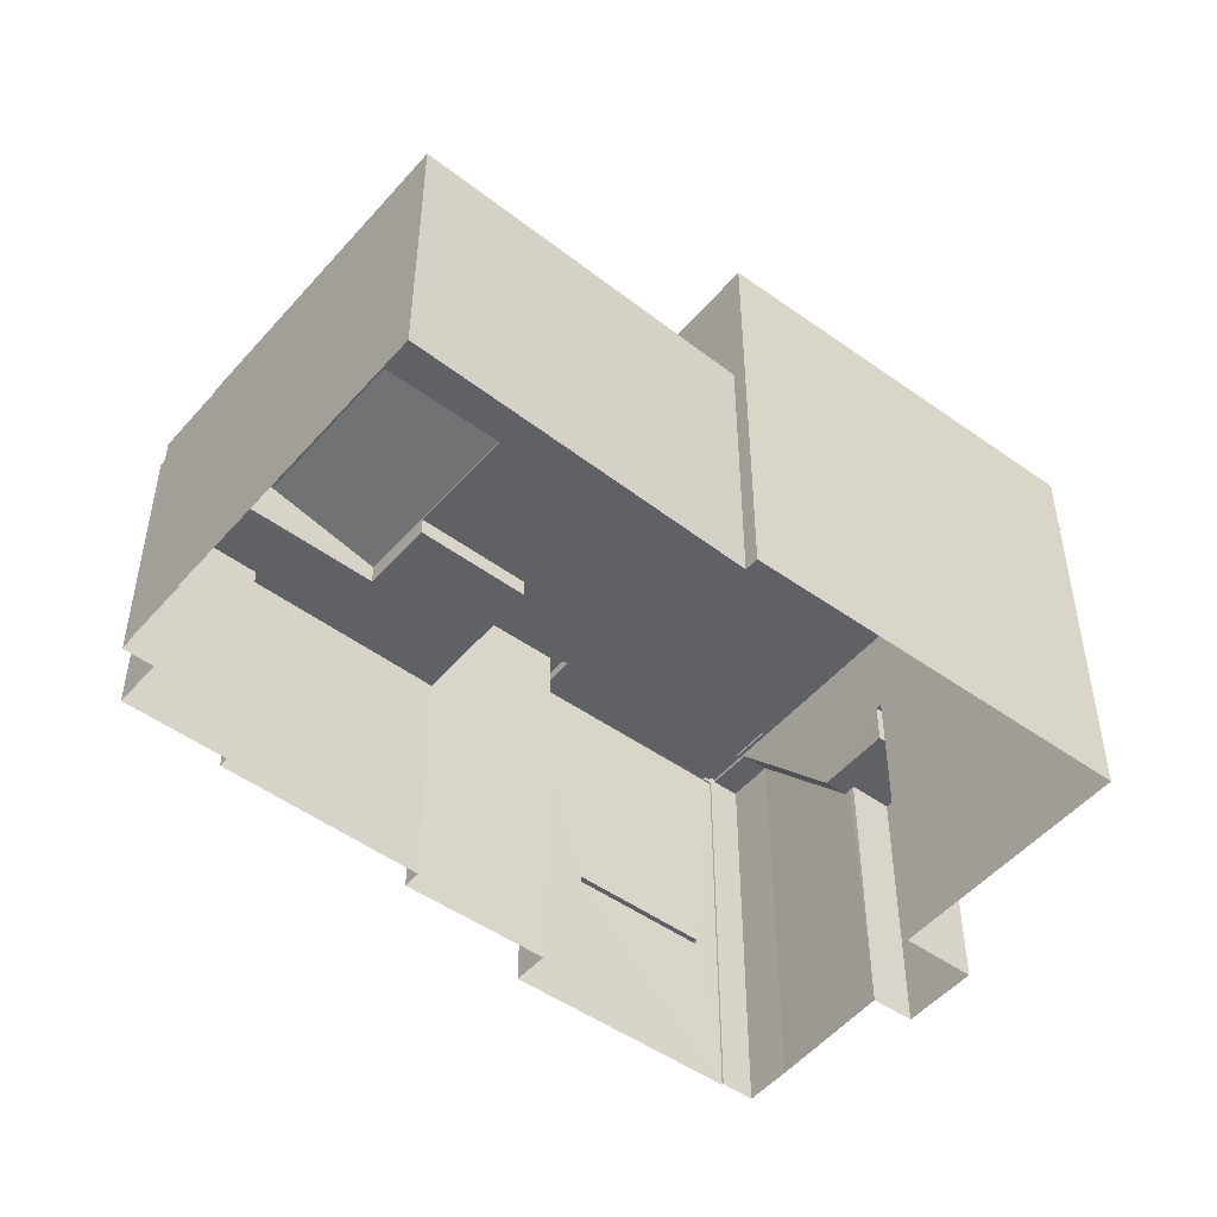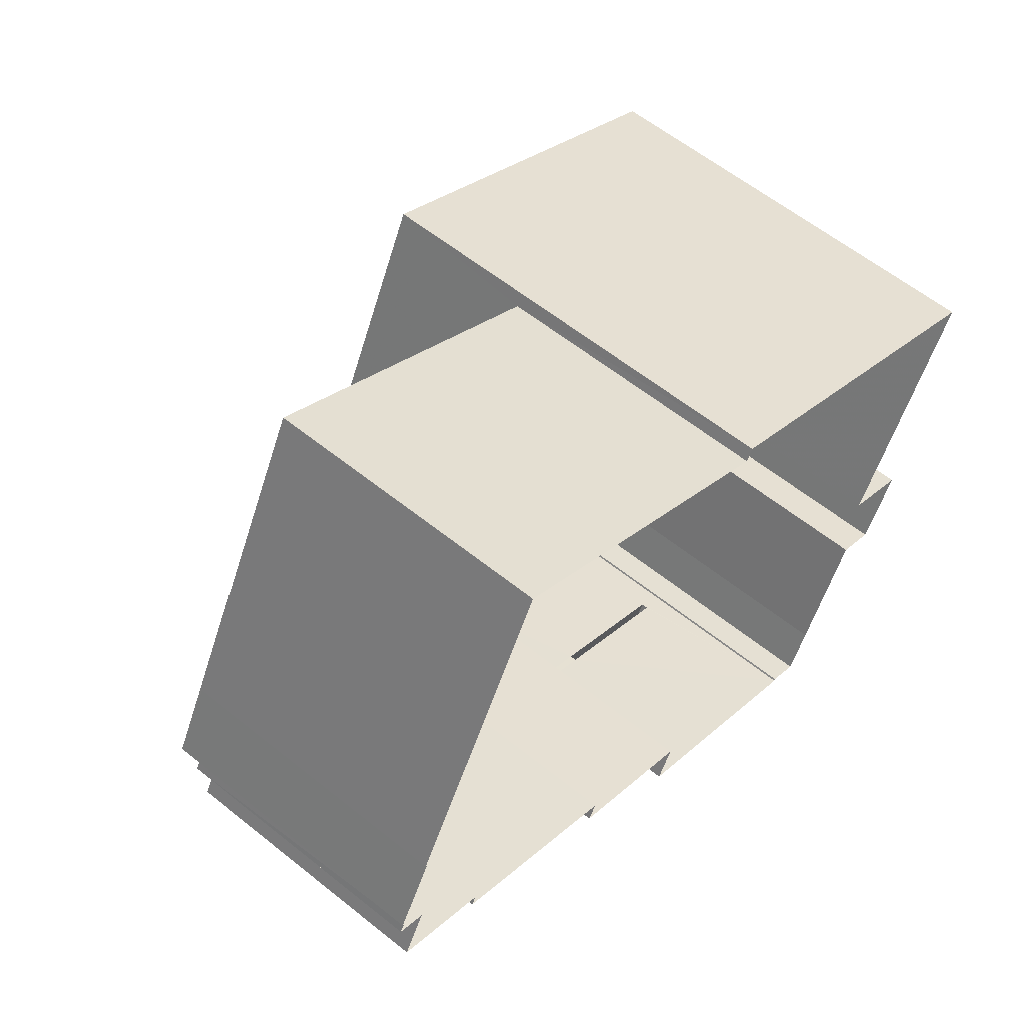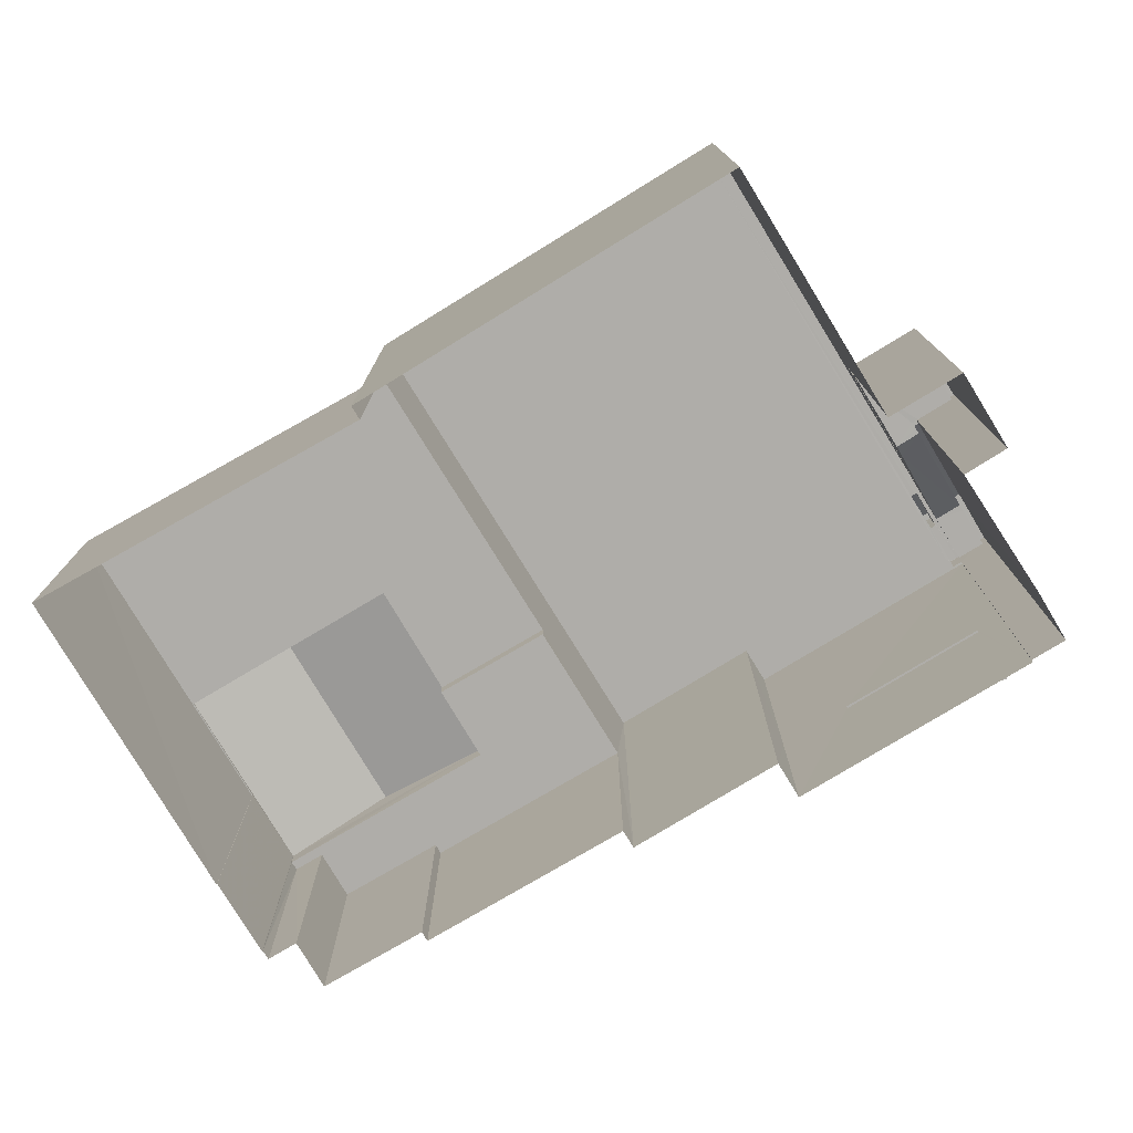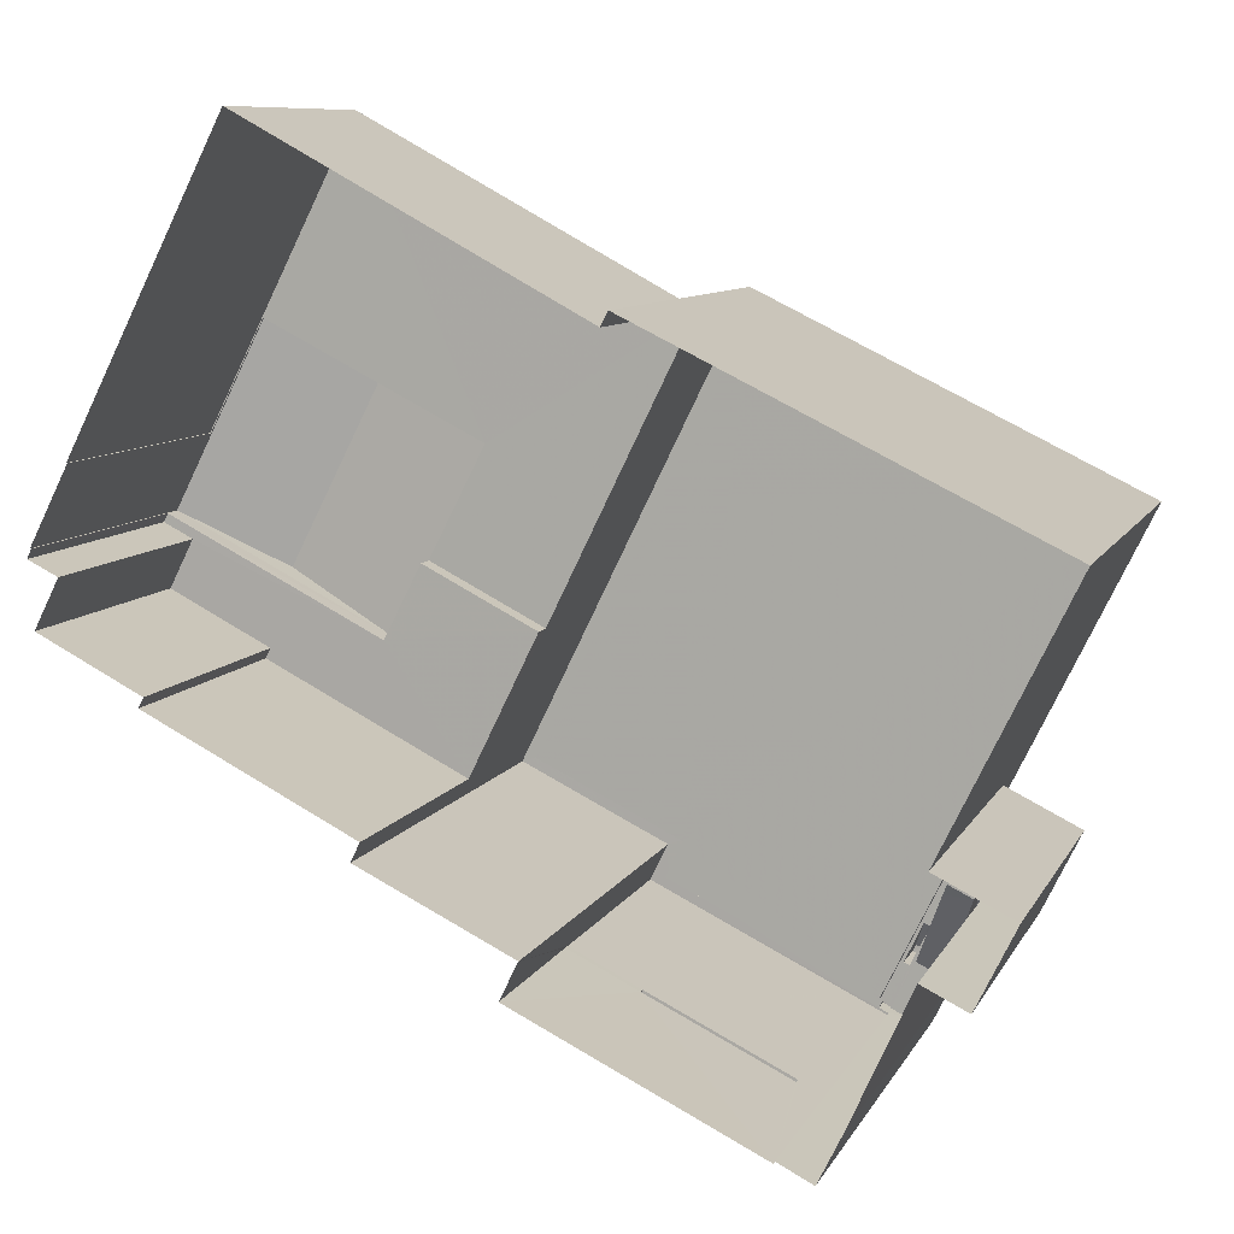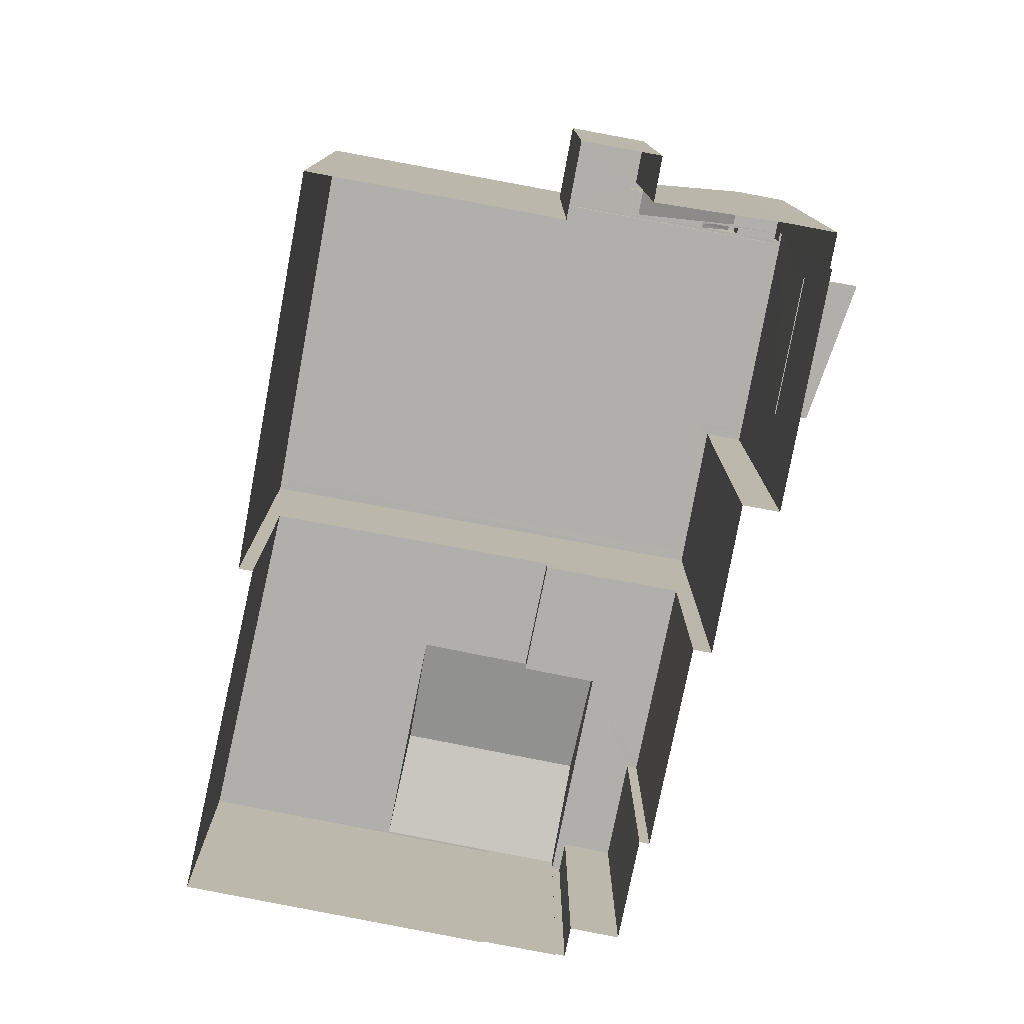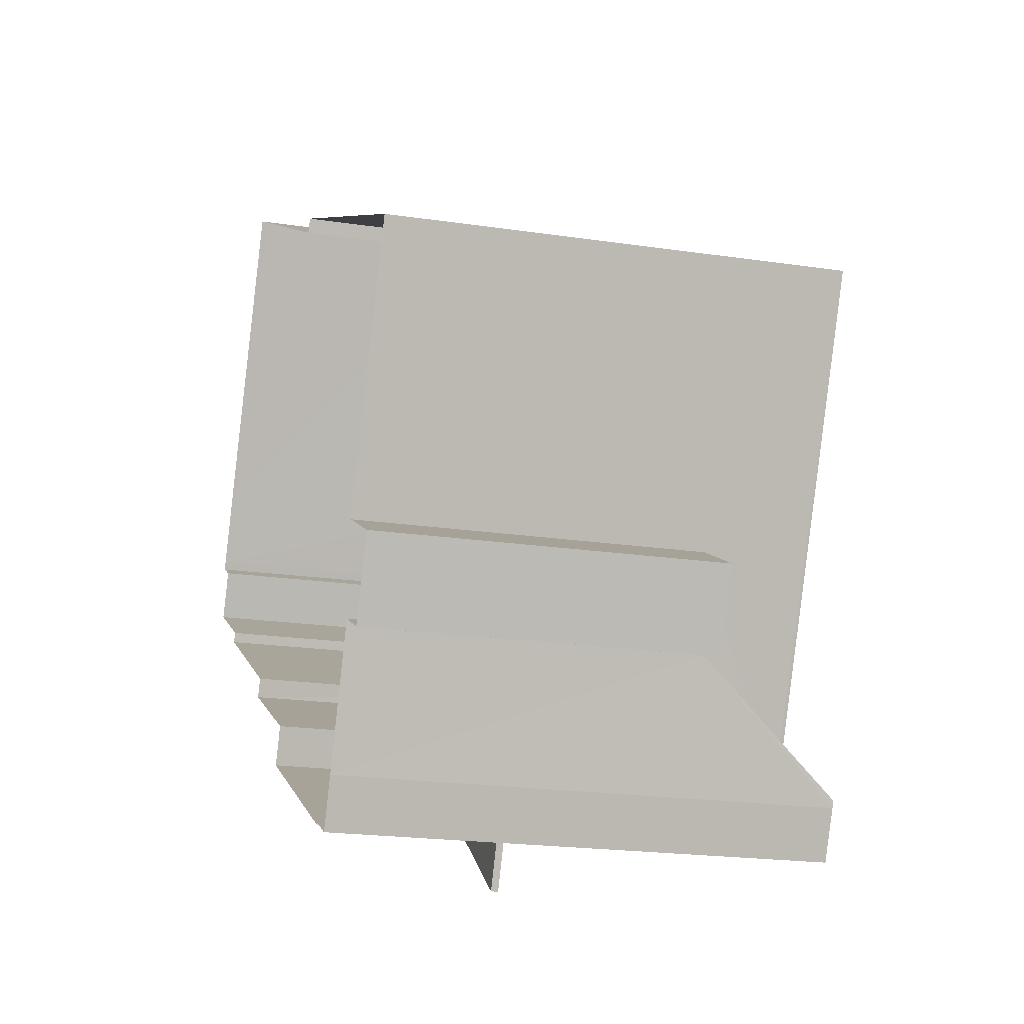
<metadata>
{"format":"obj","ext":"obj","renderer":"f3d","projection":"perspective","resolution":1024,"background":"white","views":[{"elev":-49.2,"azim":167.6,"up":"+Z"},{"elev":58.8,"azim":129.8,"up":"+Y"},{"elev":-77.4,"azim":-122.4,"up":"+Z"},{"elev":8.9,"azim":-162.7,"up":"+Y"},{"elev":-78.1,"azim":-74.4,"up":"+Z"},{"elev":-20.6,"azim":-105.2,"up":"+Y"}]}
</metadata>
<code>
v -8.878e+04 -9.964e+04 4.787
v -8.879e+04 -9.965e+04 4.787
v -8.879e+04 -9.965e+04 4.787
v -8.878e+04 -9.964e+04 4.787
v -8.878e+04 -9.964e+04 4.786
v -8.878e+04 -9.964e+04 4.786
v -8.878e+04 -9.964e+04 4.786
v -8.878e+04 -9.964e+04 4.786
v -8.878e+04 -9.964e+04 4.786
v -8.878e+04 -9.964e+04 4.786
v -8.879e+04 -9.964e+04 4.787
v -8.878e+04 -9.964e+04 4.787
v -8.878e+04 -9.963e+04 4.786
v -8.878e+04 -9.964e+04 4.786
v -8.879e+04 -9.965e+04 4.787
v -8.879e+04 -9.965e+04 4.787
v -8.878e+04 -9.963e+04 4.786
v -8.878e+04 -9.963e+04 4.786
v -8.879e+04 -9.964e+04 4.787
v -8.879e+04 -9.964e+04 4.787
v -8.879e+04 -9.964e+04 4.787
v -8.88e+04 -9.964e+04 4.786
v -8.879e+04 -9.963e+04 4.786
v -8.879e+04 -9.963e+04 4.786
v -8.879e+04 -9.964e+04 4.787
v -8.879e+04 -9.965e+04 8.661
v -8.879e+04 -9.964e+04 8.661
v -8.879e+04 -9.965e+04 8.661
v -8.879e+04 -9.964e+04 8.661
v -8.879e+04 -9.964e+04 11.15
v -8.879e+04 -9.964e+04 11.15
v -8.879e+04 -9.964e+04 11.15
v -8.879e+04 -9.964e+04 11.15
v -8.879e+04 -9.964e+04 11.15
v -8.879e+04 -9.964e+04 11.15
v -8.879e+04 -9.964e+04 11.15
v -8.879e+04 -9.964e+04 11.15
v -8.879e+04 -9.965e+04 14.3
v -8.879e+04 -9.965e+04 14.3
v -8.879e+04 -9.965e+04 14.3
v -8.879e+04 -9.964e+04 14.3
v -8.879e+04 -9.965e+04 14.3
v -8.879e+04 -9.964e+04 14.38
v -8.879e+04 -9.964e+04 15.3
v -8.879e+04 -9.964e+04 15.3
v -8.879e+04 -9.964e+04 14.38
v -8.879e+04 -9.964e+04 12.15
v -8.879e+04 -9.964e+04 12.15
v -8.879e+04 -9.964e+04 12.15
v -8.879e+04 -9.964e+04 12.15
v -8.879e+04 -9.964e+04 12.15
v -8.879e+04 -9.964e+04 12.15
v -8.879e+04 -9.964e+04 12.15
v -8.879e+04 -9.964e+04 12.15
v -8.879e+04 -9.964e+04 12.15
v -8.879e+04 -9.964e+04 12.15
v -8.879e+04 -9.964e+04 12.15
v -8.879e+04 -9.964e+04 12.15
v -8.879e+04 -9.964e+04 11.53
v -8.878e+04 -9.963e+04 11.04
v -8.878e+04 -9.963e+04 11.62
v -8.878e+04 -9.964e+04 11.62
v -8.878e+04 -9.964e+04 14.13
v -8.879e+04 -9.963e+04 14.13
v -8.879e+04 -9.964e+04 14.13
v -8.879e+04 -9.964e+04 14.13
v -8.879e+04 -9.965e+04 14.13
v -8.879e+04 -9.964e+04 14.13
v -8.878e+04 -9.964e+04 10.56
v -8.878e+04 -9.964e+04 10.56
v -8.878e+04 -9.964e+04 10.56
v -8.878e+04 -9.964e+04 10.56
v -8.878e+04 -9.964e+04 10.56
v -8.878e+04 -9.964e+04 10.56
v -8.878e+04 -9.964e+04 10.56
v -8.878e+04 -9.964e+04 10.56
v -8.878e+04 -9.964e+04 10.56
v -8.878e+04 -9.964e+04 10.56
v -8.879e+04 -9.965e+04 14.38
v -8.878e+04 -9.964e+04 14.38
v -8.879e+04 -9.965e+04 14.38
v -8.879e+04 -9.965e+04 14.38
v -8.879e+04 -9.964e+04 14.38
v -8.879e+04 -9.963e+04 14.38
v -8.88e+04 -9.964e+04 14.38
v -8.879e+04 -9.964e+04 14.38
v -8.879e+04 -9.964e+04 14.38
v -8.878e+04 -9.964e+04 14.38
v -8.878e+04 -9.964e+04 14.38
v -8.879e+04 -9.963e+04 14.38
v -8.879e+04 -9.965e+04 14.38
v -8.879e+04 -9.965e+04 14.38
v -8.879e+04 -9.964e+04 14.38
v -8.879e+04 -9.964e+04 14.38
v -8.879e+04 -9.965e+04 14.38
v -8.879e+04 -9.965e+04 14.38
v -8.879e+04 -9.964e+04 14.38
v -8.879e+04 -9.965e+04 15.3
v -8.879e+04 -9.965e+04 15.3
v -8.878e+04 -9.963e+04 10.99
v -8.878e+04 -9.963e+04 10.99
v -8.878e+04 -9.963e+04 10.99
v -8.878e+04 -9.963e+04 10.99
v -8.878e+04 -9.964e+04 11
v -8.878e+04 -9.964e+04 11
v -8.879e+04 -9.963e+04 10.99
v -8.878e+04 -9.963e+04 10.99
v -8.879e+04 -9.964e+04 14.38
v -8.879e+04 -9.964e+04 15.3
v -8.879e+04 -9.964e+04 15.3
v -8.878e+04 -9.963e+04 11.04
v -8.878e+04 -9.964e+04 11.04
v -8.878e+04 -9.964e+04 11.04
v -8.879e+04 -9.965e+04 15.3
v -8.879e+04 -9.965e+04 15.3
v -8.879e+04 -9.965e+04 15.3
v -8.879e+04 -9.965e+04 15.3
v -8.879e+04 -9.965e+04 15.3
v -8.879e+04 -9.965e+04 15.3
v -8.879e+04 -9.965e+04 8.811
v -8.879e+04 -9.965e+04 8.811
v -8.879e+04 -9.964e+04 8.811
v -8.879e+04 -9.964e+04 8.811
v -8.879e+04 -9.965e+04 14.38
v -8.879e+04 -9.964e+04 14.38
v -8.878e+04 -9.964e+04 8.661
v -8.878e+04 -9.964e+04 8.811
f 1 2 3
f 4 5 6
f 7 8 5
f 9 10 7
f 11 4 12
f 11 1 3
f 9 13 14
f 15 3 16
f 17 18 13
f 19 20 21
f 20 3 15
f 22 23 24
f 25 20 19
f 22 24 25
f 24 17 13
f 4 24 5
f 5 13 7
f 7 13 9
f 11 24 4
f 20 11 3
f 20 25 11
f 25 24 11
f 24 13 5
f 26 27 28
f 26 29 27
f 30 31 32
f 33 34 35
f 32 31 36
f 37 34 36
f 35 34 37
f 31 37 36
f 38 39 40
f 40 41 42
f 40 39 41
f 43 44 45
f 46 43 45
f 47 48 49
f 49 48 50
f 47 51 48
f 52 53 54
f 54 53 55
f 56 51 53
f 57 58 52
f 58 56 53
f 48 51 56
f 52 58 53
f 59 33 42
f 59 34 33
f 41 59 42
f 60 61 62
f 63 64 65
f 64 66 65
f 65 67 68
f 65 66 67
f 69 70 71
f 72 71 73
f 74 72 73
f 71 70 75
f 76 73 77
f 78 71 75
f 77 71 78
f 73 71 77
f 79 80 81
f 79 81 82
f 83 84 85
f 86 87 80
f 86 88 89
f 88 84 90
f 91 92 93
f 93 92 94
f 91 95 92
f 95 81 96
f 90 84 83
f 89 88 90
f 97 86 89
f 97 87 86
f 81 87 96
f 92 95 96
f 80 87 81
f 98 54 99
f 100 101 102
f 103 104 105
f 104 103 106
f 101 107 102
f 107 106 103
f 107 103 102
f 43 108 44
f 44 109 45
f 44 110 109
f 111 112 61
f 112 62 61
f 113 60 62
f 99 114 98
f 115 116 117
f 118 114 99
f 116 114 118
f 116 119 117
f 116 118 119
f 120 121 122
f 123 120 122
f 124 91 93
f 124 108 85
f 108 83 85
f 96 94 92
f 46 96 83
f 124 93 125
f 46 94 96
f 43 46 83
f 108 43 83
f 124 125 108
f 61 60 111
f 99 54 55
f 69 105 104
f 70 69 104
f 93 110 44
f 125 93 44
f 87 68 67
f 96 87 67
f 77 5 8
f 76 77 8
f 78 6 5
f 77 78 5
f 49 19 47
f 49 25 19
f 83 96 67
f 66 83 67
f 114 38 40
f 114 116 38
f 32 50 48
f 32 36 50
f 25 49 22
f 39 124 41
f 50 59 41
f 34 59 50
f 22 49 85
f 41 124 85
f 36 34 50
f 49 50 41
f 49 41 85
f 102 60 100
f 13 100 14
f 14 100 113
f 100 60 113
f 100 18 101
f 100 13 18
f 112 72 113
f 113 72 14
f 112 71 72
f 14 72 9
f 52 35 37
f 57 52 37
f 58 30 56
f 58 31 30
f 108 125 44
f 51 47 19
f 21 51 19
f 62 112 113
f 52 54 33
f 35 52 33
f 73 8 7
f 73 76 8
f 119 118 15
f 16 119 15
f 81 115 117
f 81 95 115
f 123 126 127
f 123 29 126
f 9 74 10
f 9 72 74
f 97 63 65
f 97 89 63
f 102 111 60
f 102 103 111
f 69 71 105
f 71 112 105
f 105 111 103
f 105 112 111
f 3 2 79
f 82 3 79
f 127 11 86
f 86 80 127
f 126 1 11
f 126 11 127
f 20 51 21
f 20 53 51
f 120 28 121
f 120 26 28
f 74 7 10
f 74 73 7
f 57 37 31
f 58 57 31
f 94 109 110
f 93 94 110
f 88 11 12
f 88 86 11
f 27 121 28
f 27 122 121
f 94 45 109
f 94 46 45
f 16 82 119
f 119 82 117
f 16 3 82
f 117 82 81
f 12 4 75
f 12 75 88
f 88 104 84
f 23 106 24
f 84 106 23
f 75 70 104
f 104 106 84
f 75 104 88
f 114 40 42
f 98 114 42
f 107 101 18
f 17 107 18
f 53 20 55
f 20 15 55
f 55 118 99
f 55 15 118
f 4 6 78
f 75 4 78
f 91 115 95
f 116 115 124
f 39 38 124
f 38 116 124
f 115 91 124
f 54 42 33
f 54 98 42
f 123 127 80
f 29 1 126
f 1 29 2
f 123 80 79
f 120 79 2
f 123 79 120
f 120 2 26
f 2 29 26
f 106 107 17
f 24 106 17
f 89 64 63
f 89 90 64
f 29 122 27
f 29 123 122
f 83 66 64
f 90 83 64
f 85 84 23
f 22 85 23
f 97 65 68
f 87 97 68
f 56 30 32
f 48 56 32

</code>
